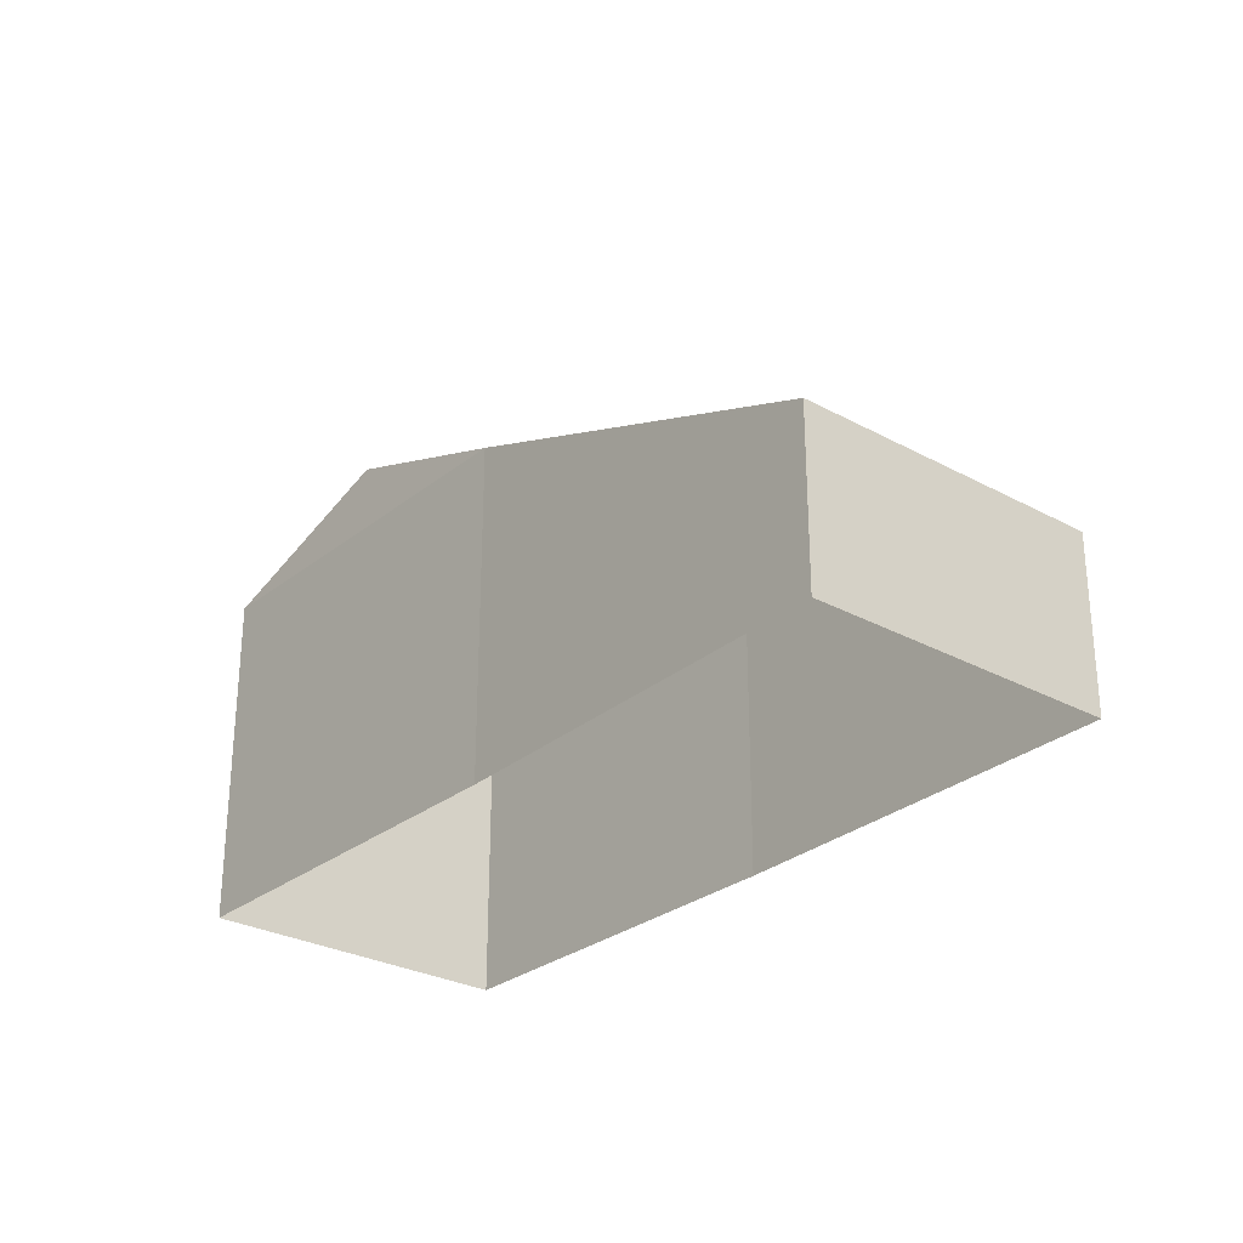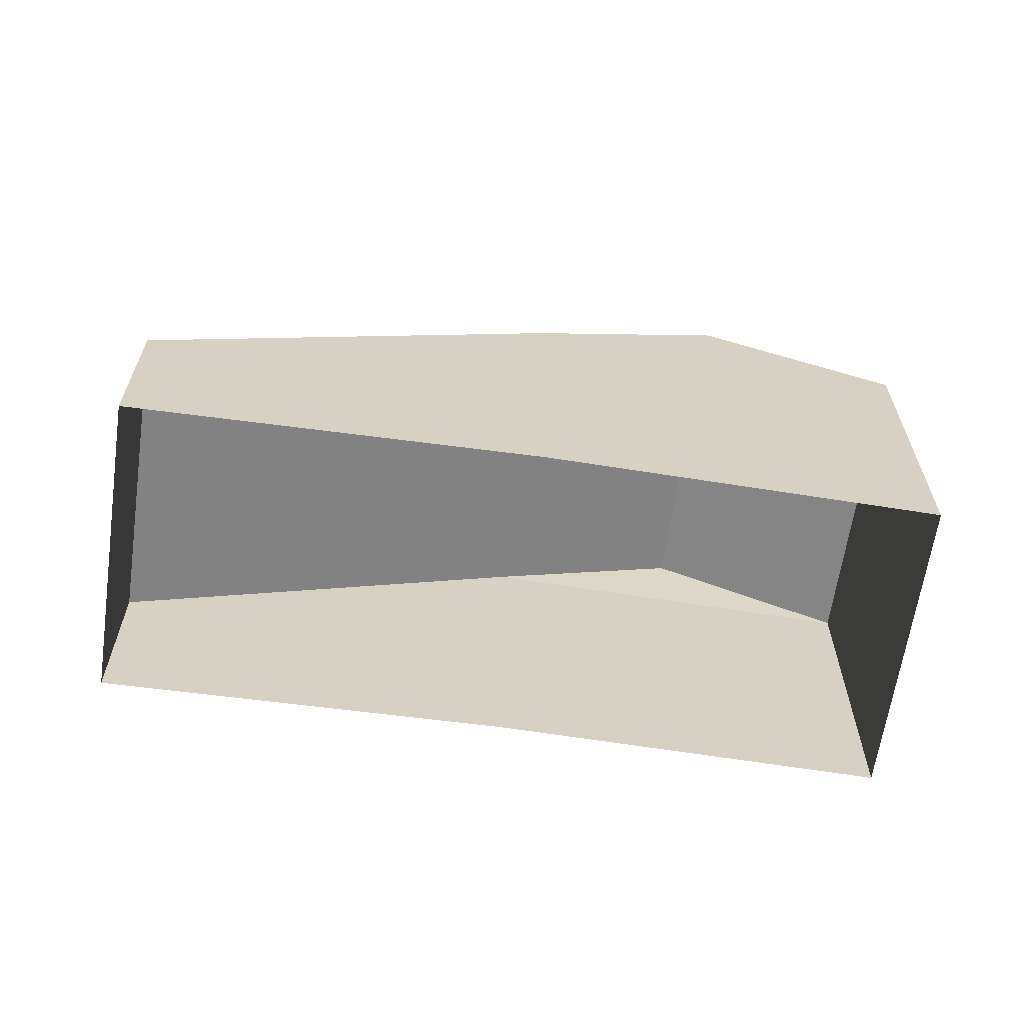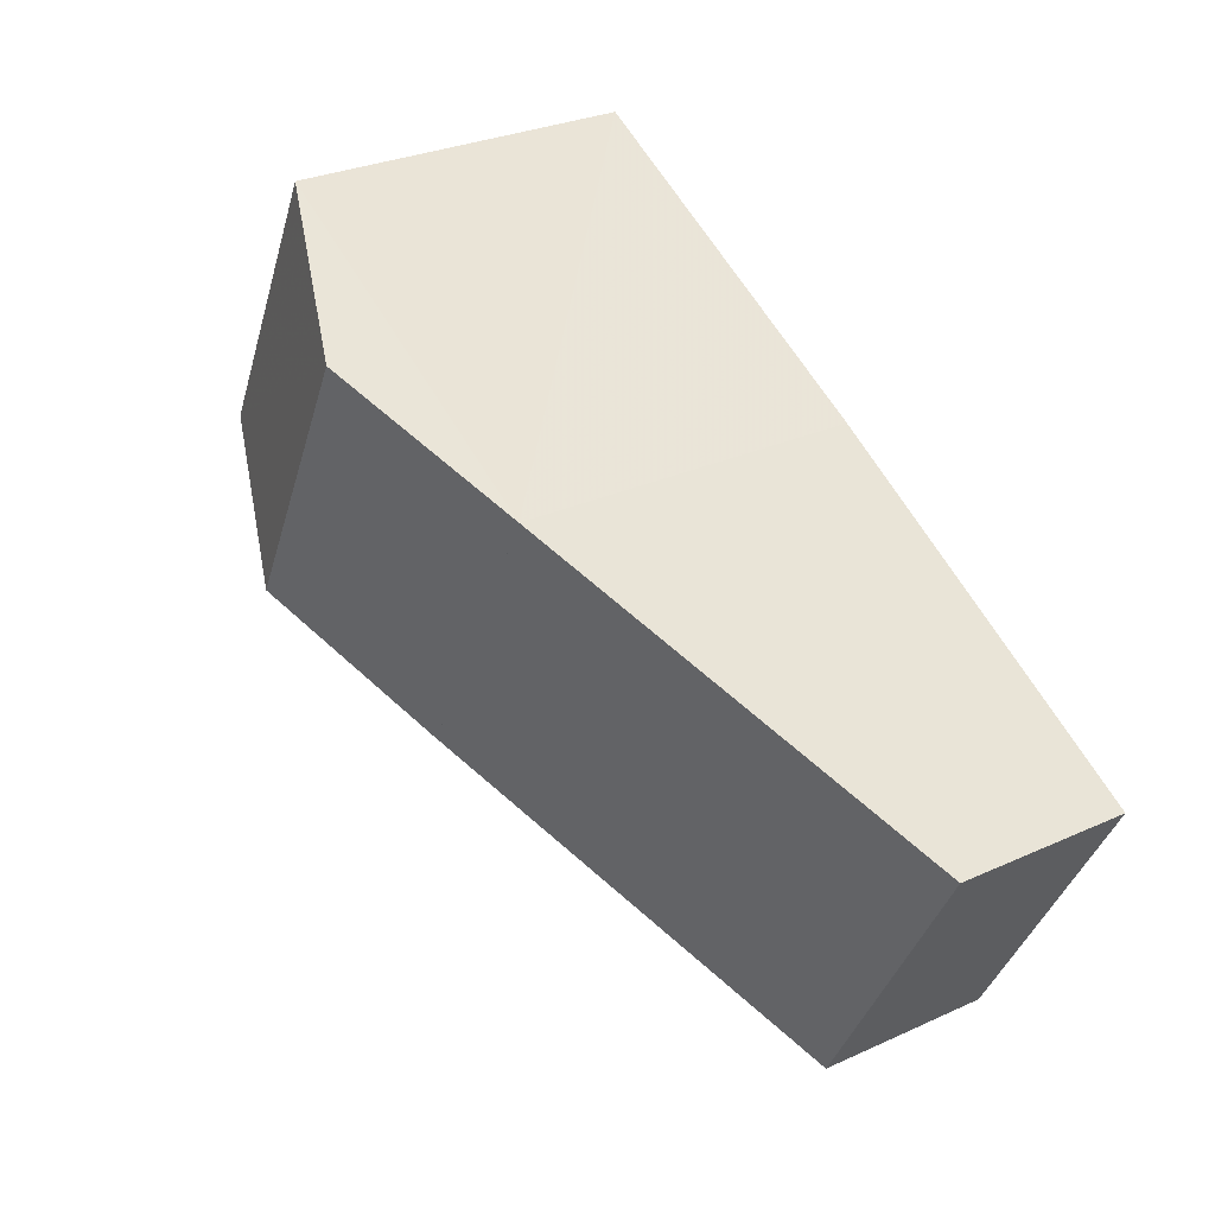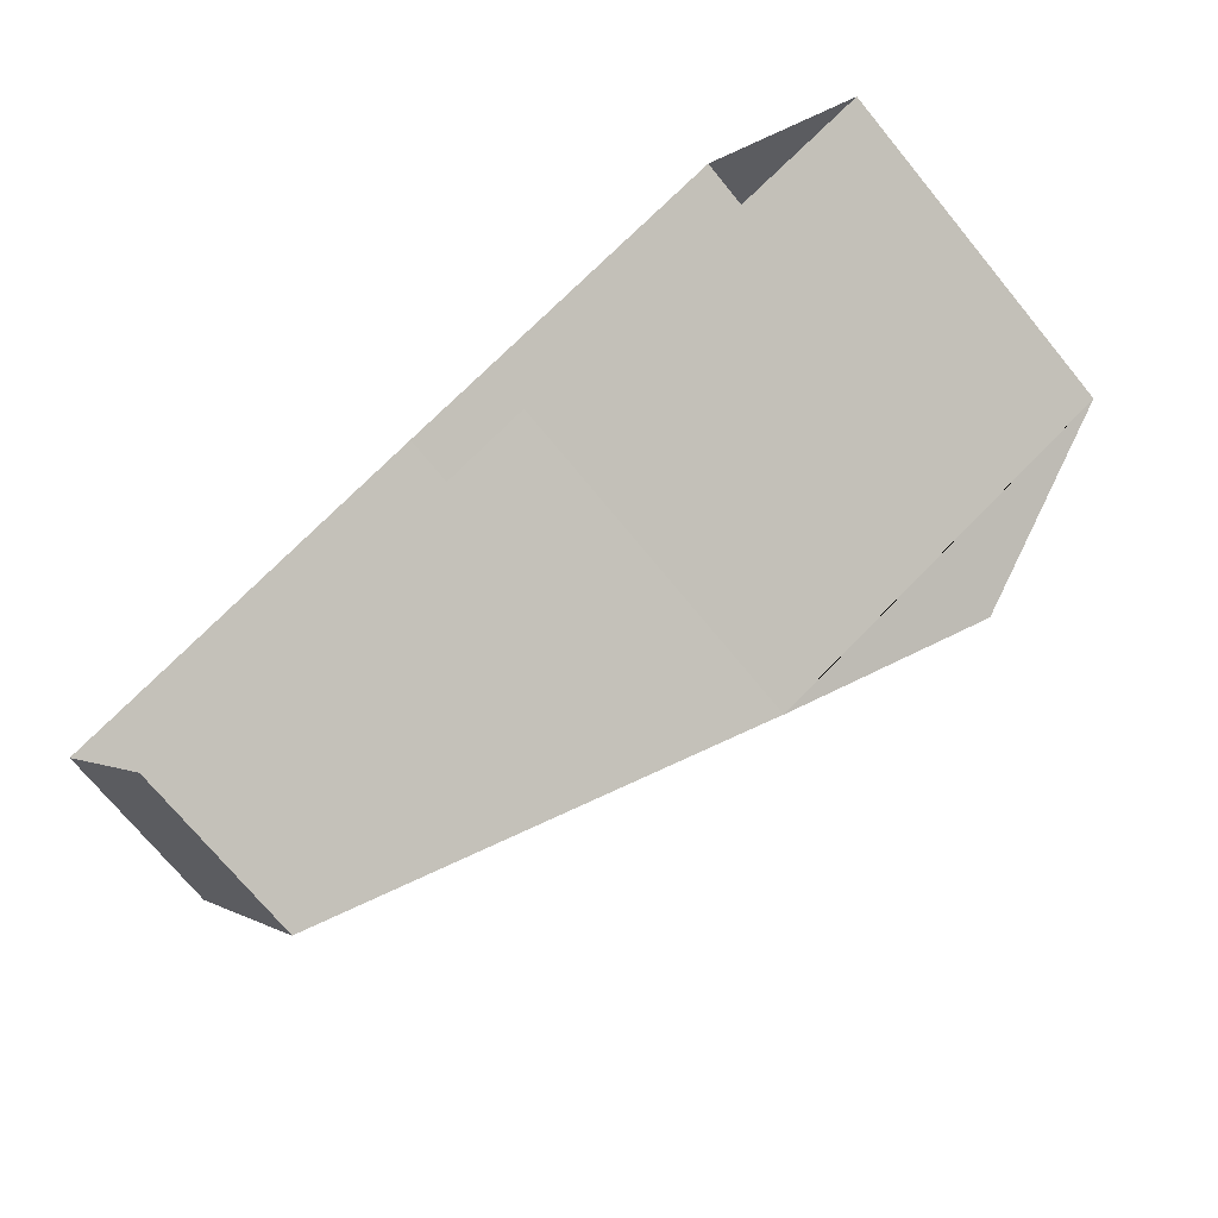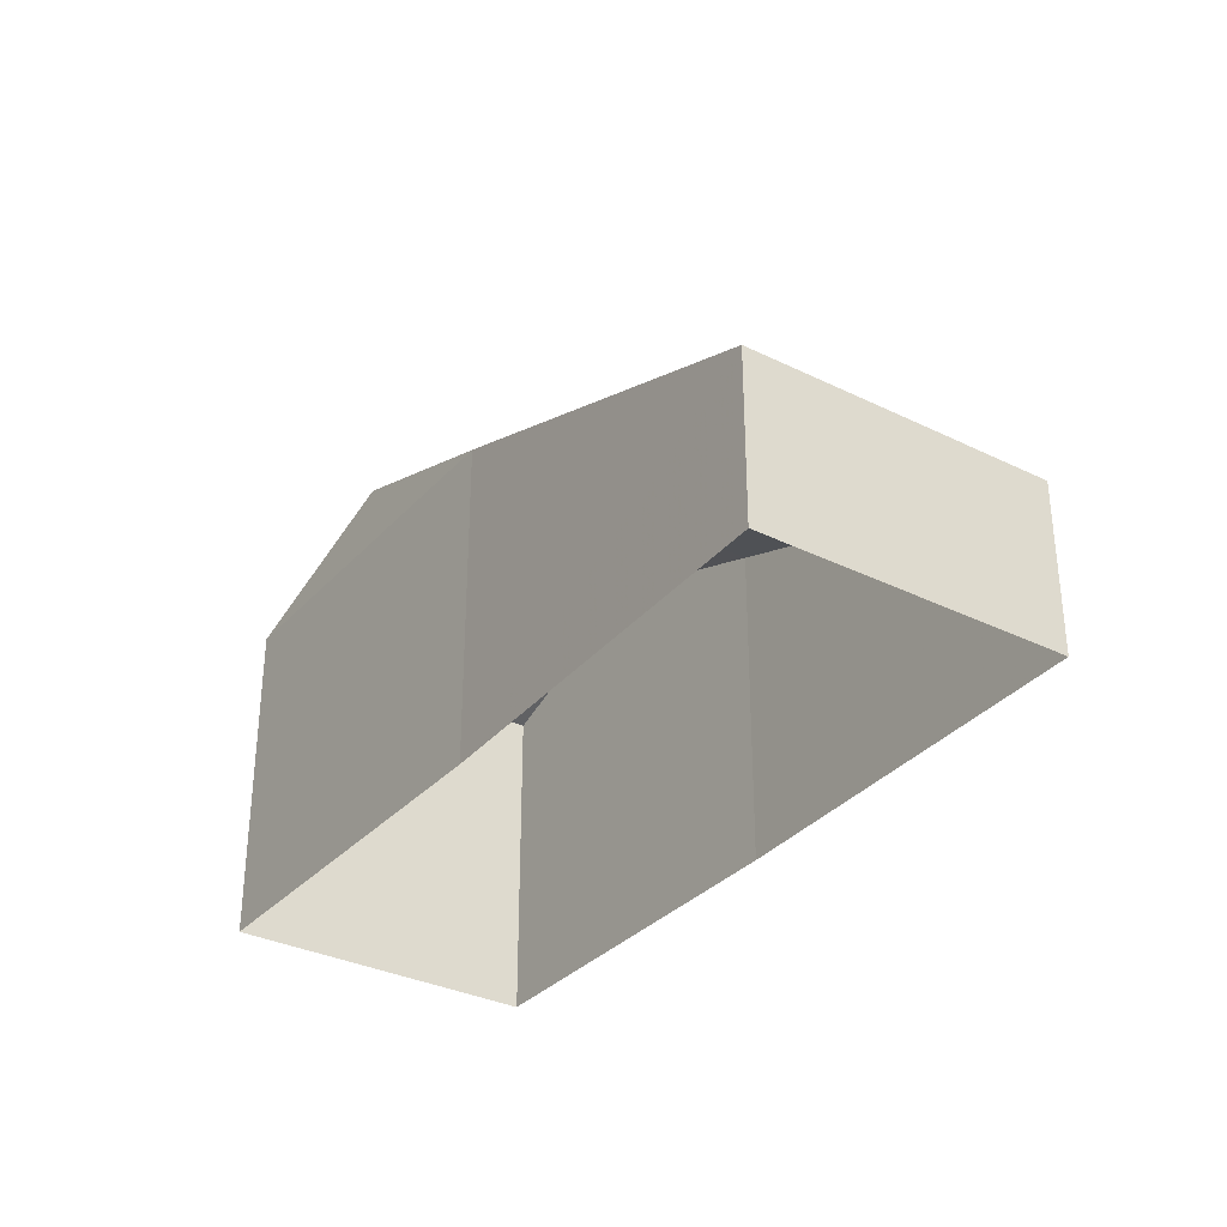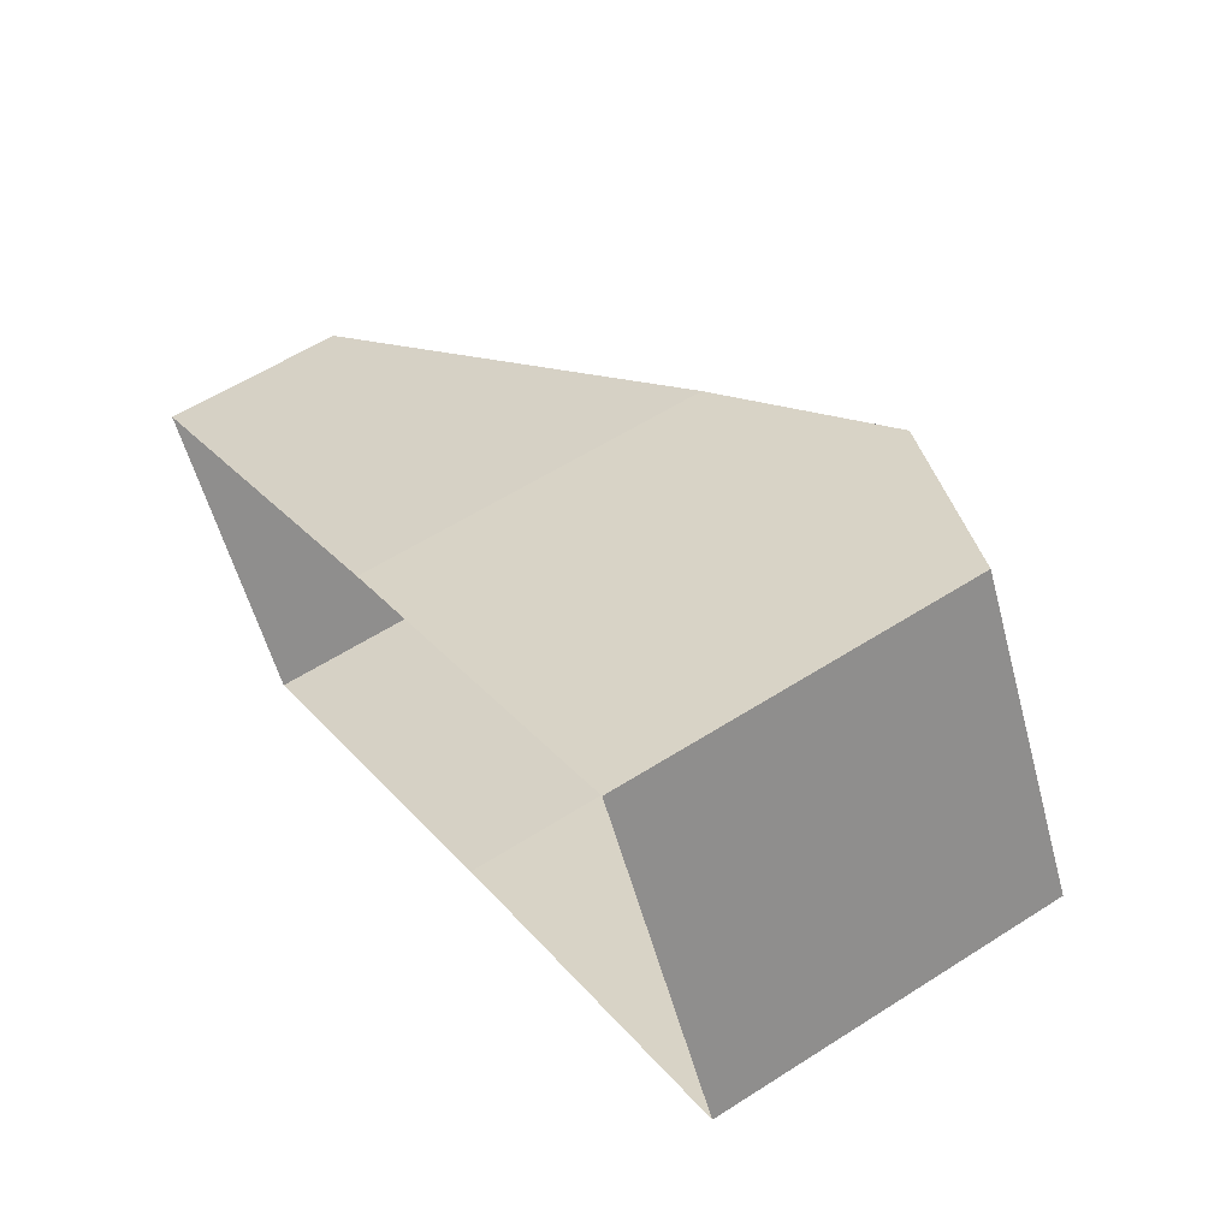
<metadata>
{"format":"obj","ext":"obj","renderer":"f3d","projection":"perspective","resolution":1024,"background":"white","views":[{"elev":-28.3,"azim":22.9,"up":"+Z"},{"elev":-63.7,"azim":144.1,"up":"+Z"},{"elev":29.2,"azim":56.0,"up":"+Y"},{"elev":-72.7,"azim":-140.6,"up":"+Y"},{"elev":-33.1,"azim":28.2,"up":"+Z"},{"elev":57.6,"azim":-123.6,"up":"+Y"}]}
</metadata>
<code>
v -8.927e+04 -9.989e+04 4.478
v -8.928e+04 -9.989e+04 4.479
v -8.927e+04 -9.988e+04 4.478
v -8.928e+04 -9.988e+04 4.478
v -8.927e+04 -9.989e+04 4.478
v -8.928e+04 -9.988e+04 4.479
v -8.928e+04 -9.988e+04 10.2
v -8.928e+04 -9.988e+04 11.45
v -8.928e+04 -9.988e+04 10.2
v -8.928e+04 -9.989e+04 11.45
v -8.927e+04 -9.989e+04 7.431
v -8.928e+04 -9.989e+04 10.2
v -8.927e+04 -9.989e+04 7.431
v -8.927e+04 -9.988e+04 10.2
v -8.928e+04 -9.989e+04 10.2
f 1 2 3
f 3 2 4
f 5 2 1
f 4 2 6
f 7 8 9
f 10 8 7
f 11 12 13
f 11 14 12
f 14 10 15
f 8 10 14
f 13 2 5
f 13 12 2
f 9 4 6
f 7 9 6
f 11 1 3
f 14 11 3
f 2 12 6
f 12 15 7
f 6 12 7
f 12 14 15
f 13 5 1
f 11 13 1
f 14 3 4
f 9 14 4
f 8 14 9
f 10 7 15

</code>
